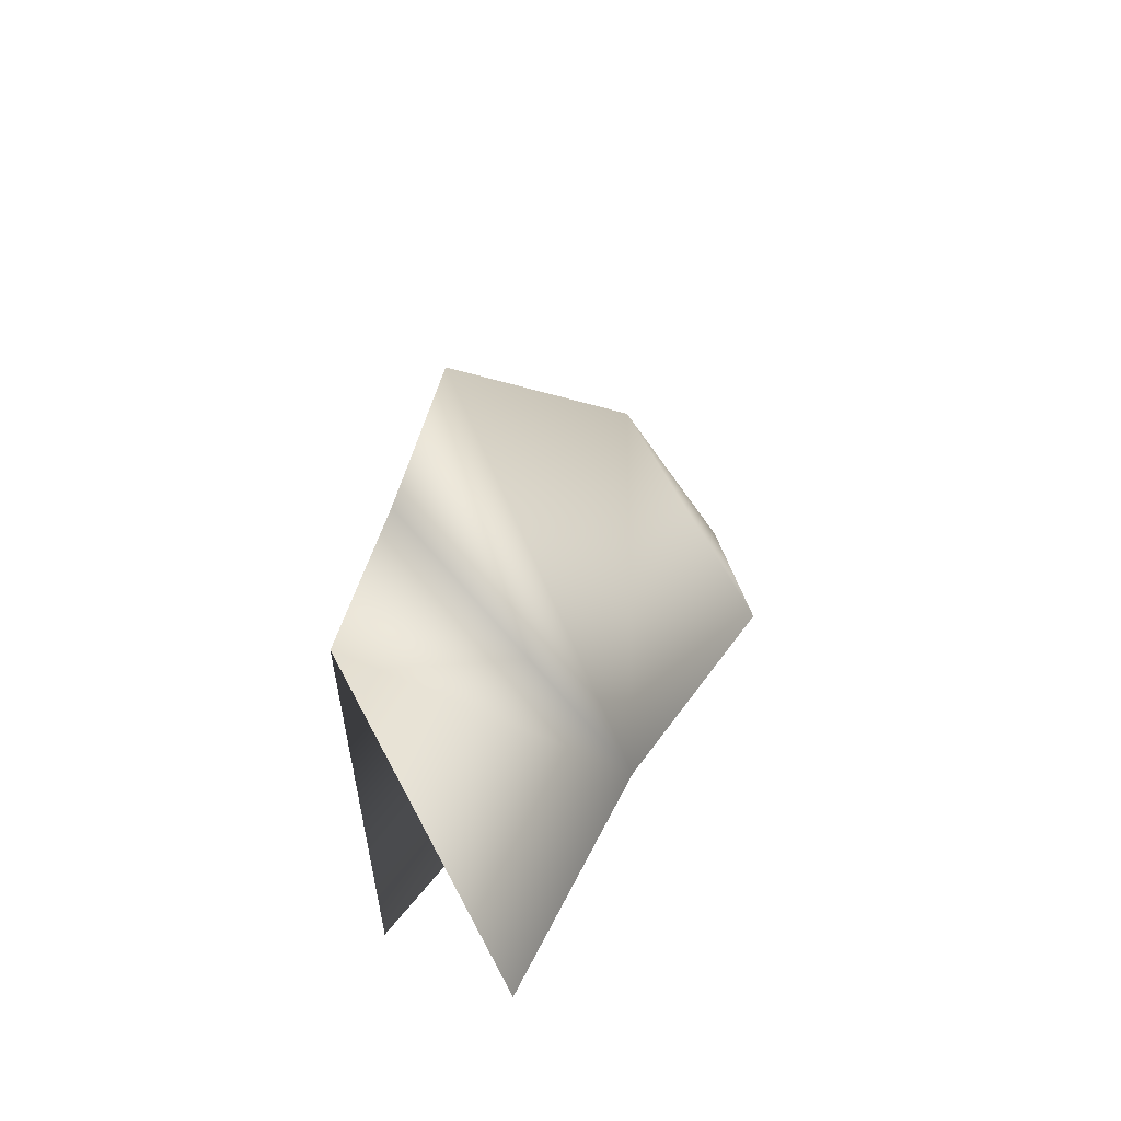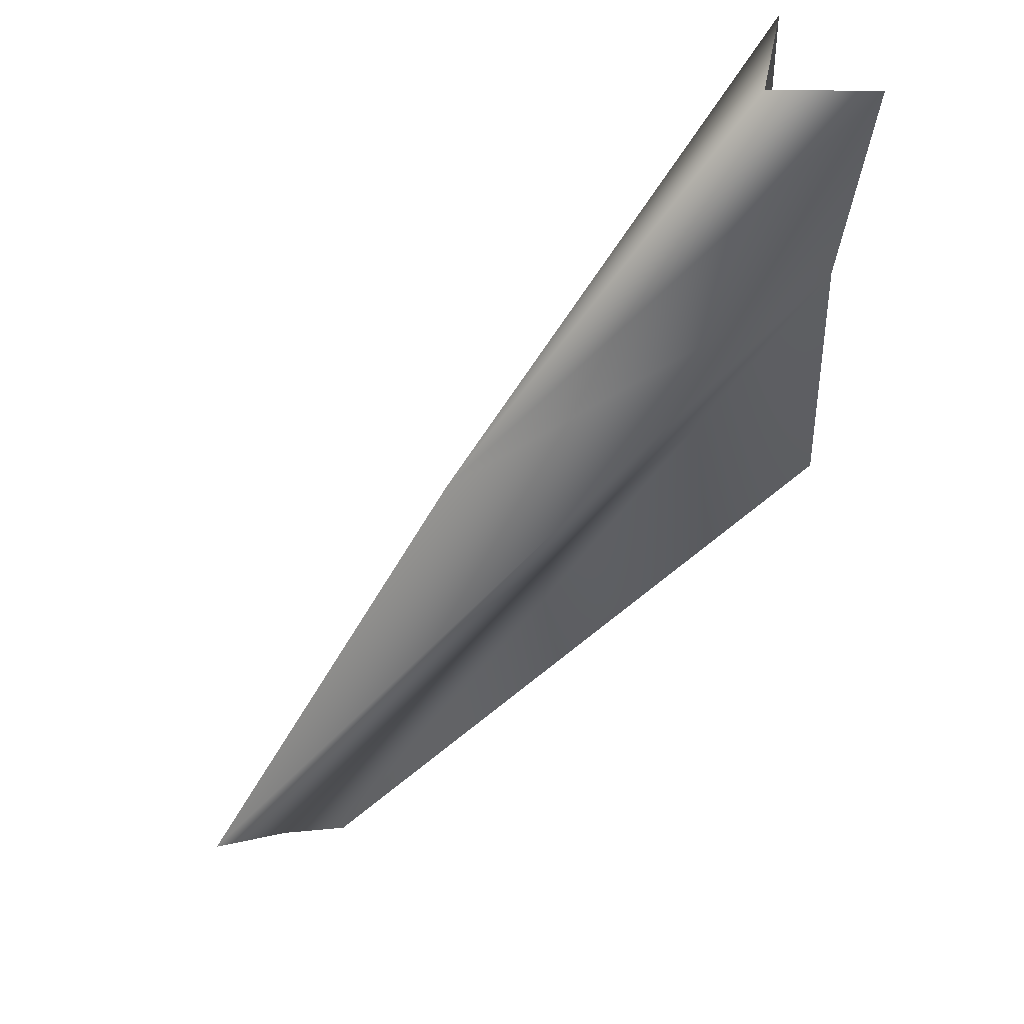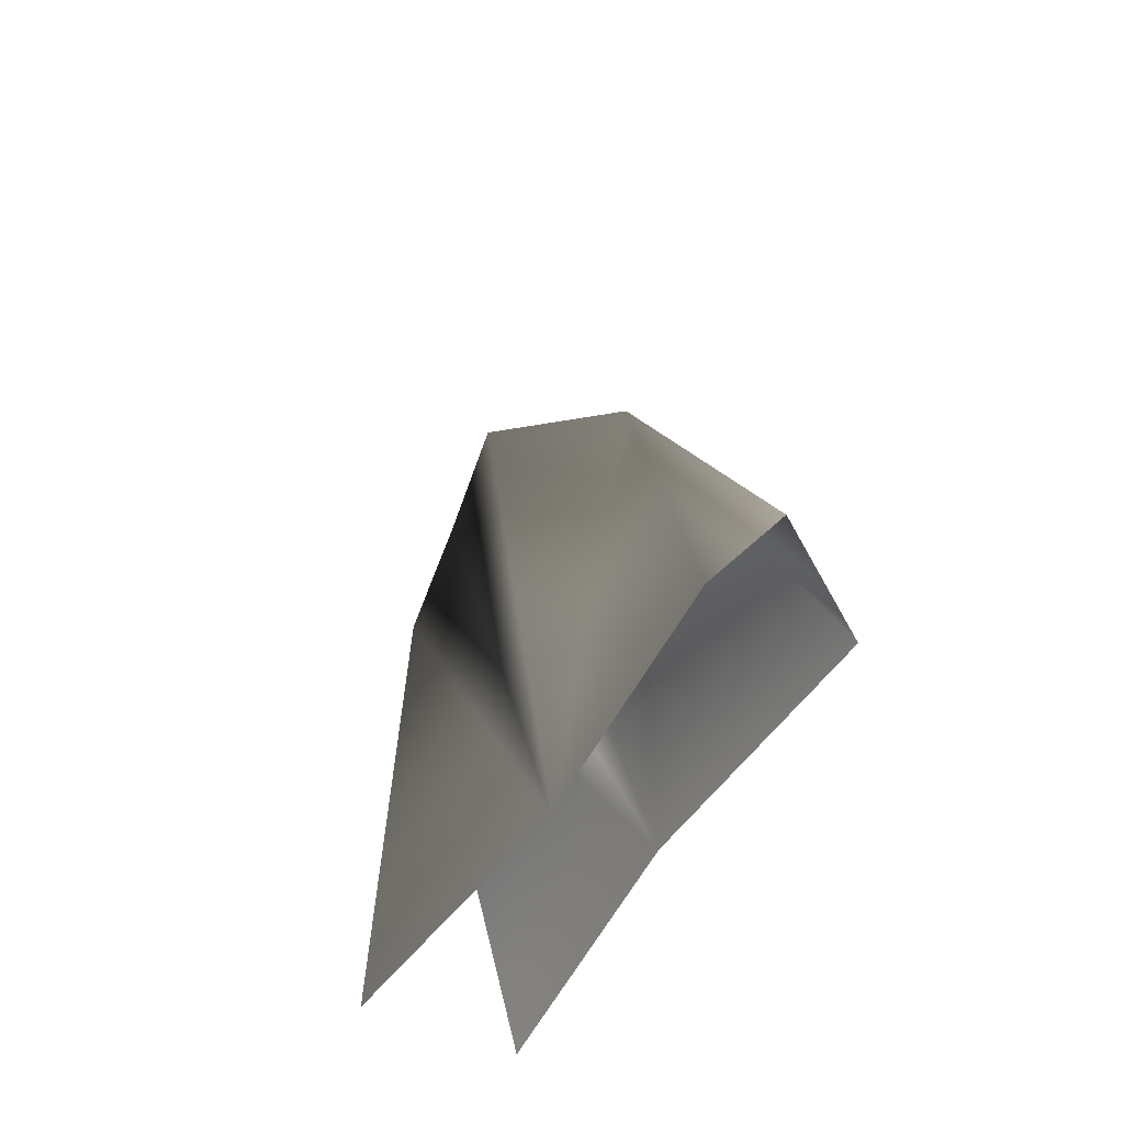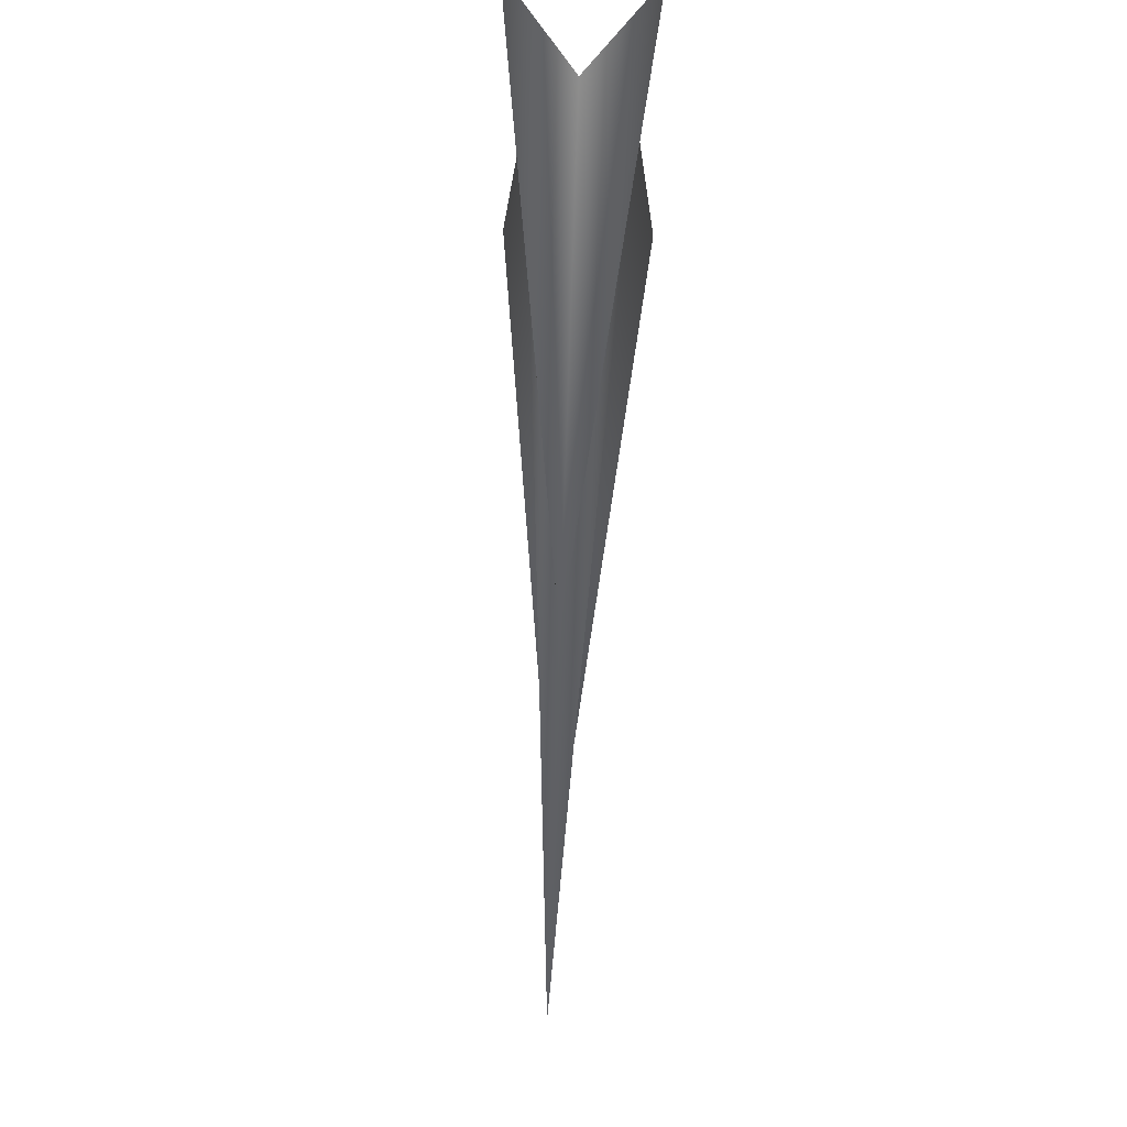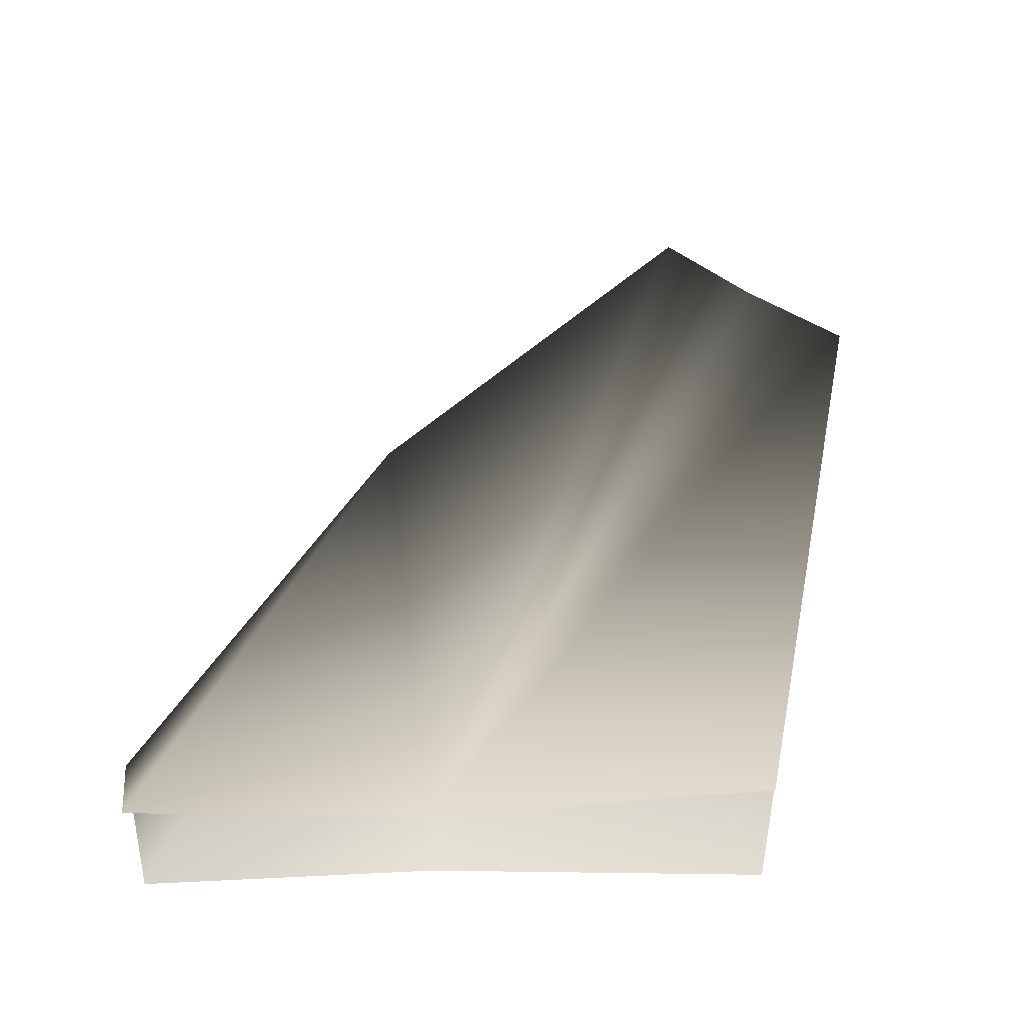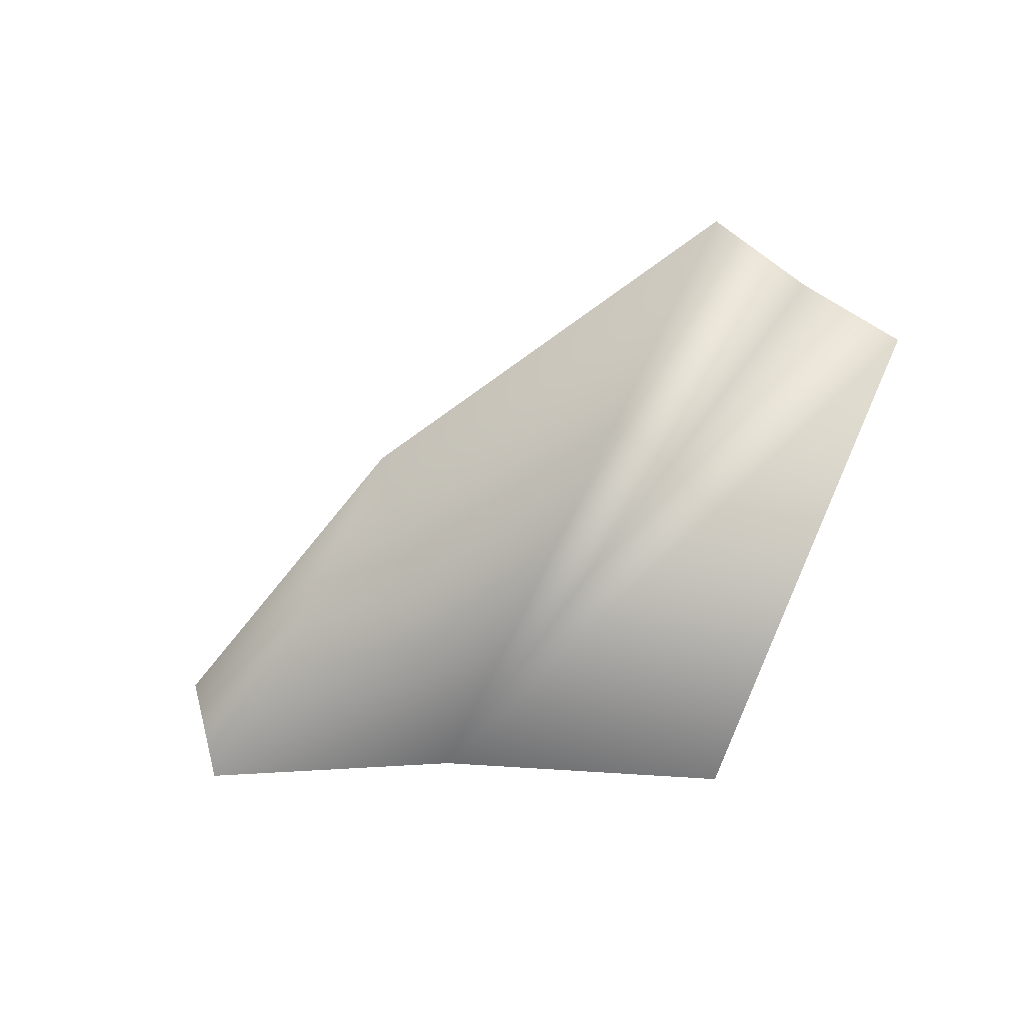
<metadata>
{"format":"obj","ext":"obj","renderer":"f3d","projection":"perspective","resolution":1024,"background":"white","views":[{"elev":47.7,"azim":-151.0,"up":"+Y"},{"elev":57.9,"azim":-133.3,"up":"+Z"},{"elev":-47.8,"azim":-27.3,"up":"+Y"},{"elev":79.2,"azim":-177.8,"up":"+Z"},{"elev":-39.4,"azim":91.0,"up":"+Y"},{"elev":49.1,"azim":90.0,"up":"+Y"}]}
</metadata>
<code>
v -0.01083 0.1526 0.02284
v -0.006926 0.1515 0.06716
v 0.006926 0.1515 0.06716
v 0.01083 0.1526 0.02284
v 0 0.2531 0.01804
v 0 0.2641 0.03041
v 0 0.2431 0.004262
v 0 0.164 0.1085
v 0.009171 0.1511 0.106
v 0 0.2194 0.0751
v -0.009171 0.1511 0.106
g mmGroup0
f 3 5 6
f 3 7 5
f 7 3 4
f 8 9 10
f 10 9 3
f 3 6 10
f 6 2 10
f 11 10 2
f 11 8 10
f 5 2 6
f 7 2 5
f 2 7 1

</code>
